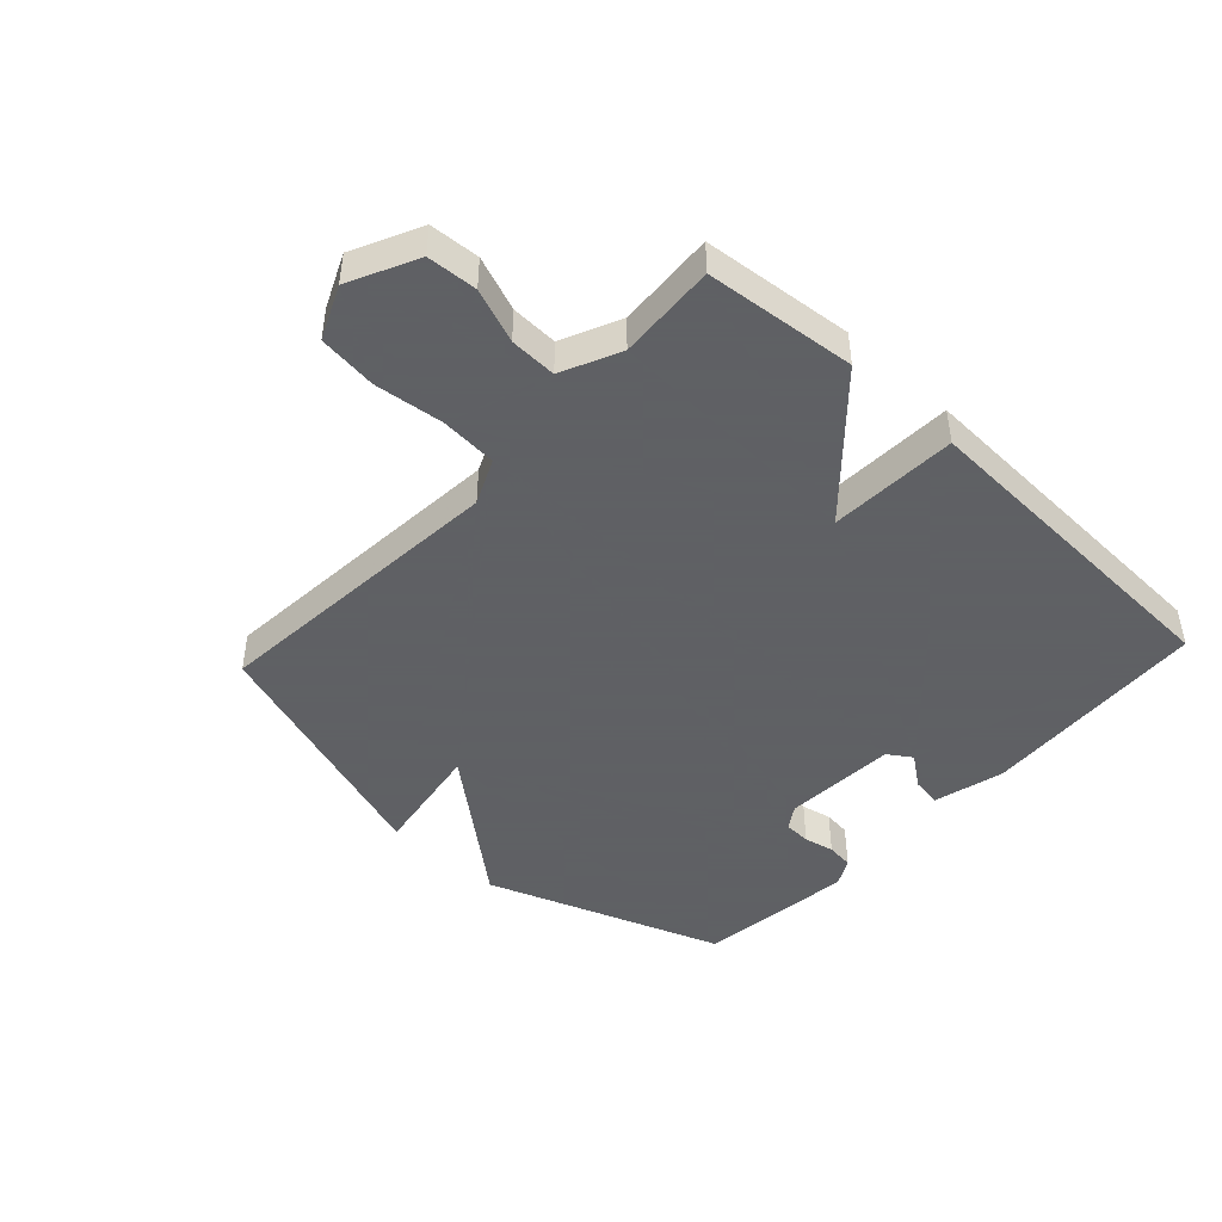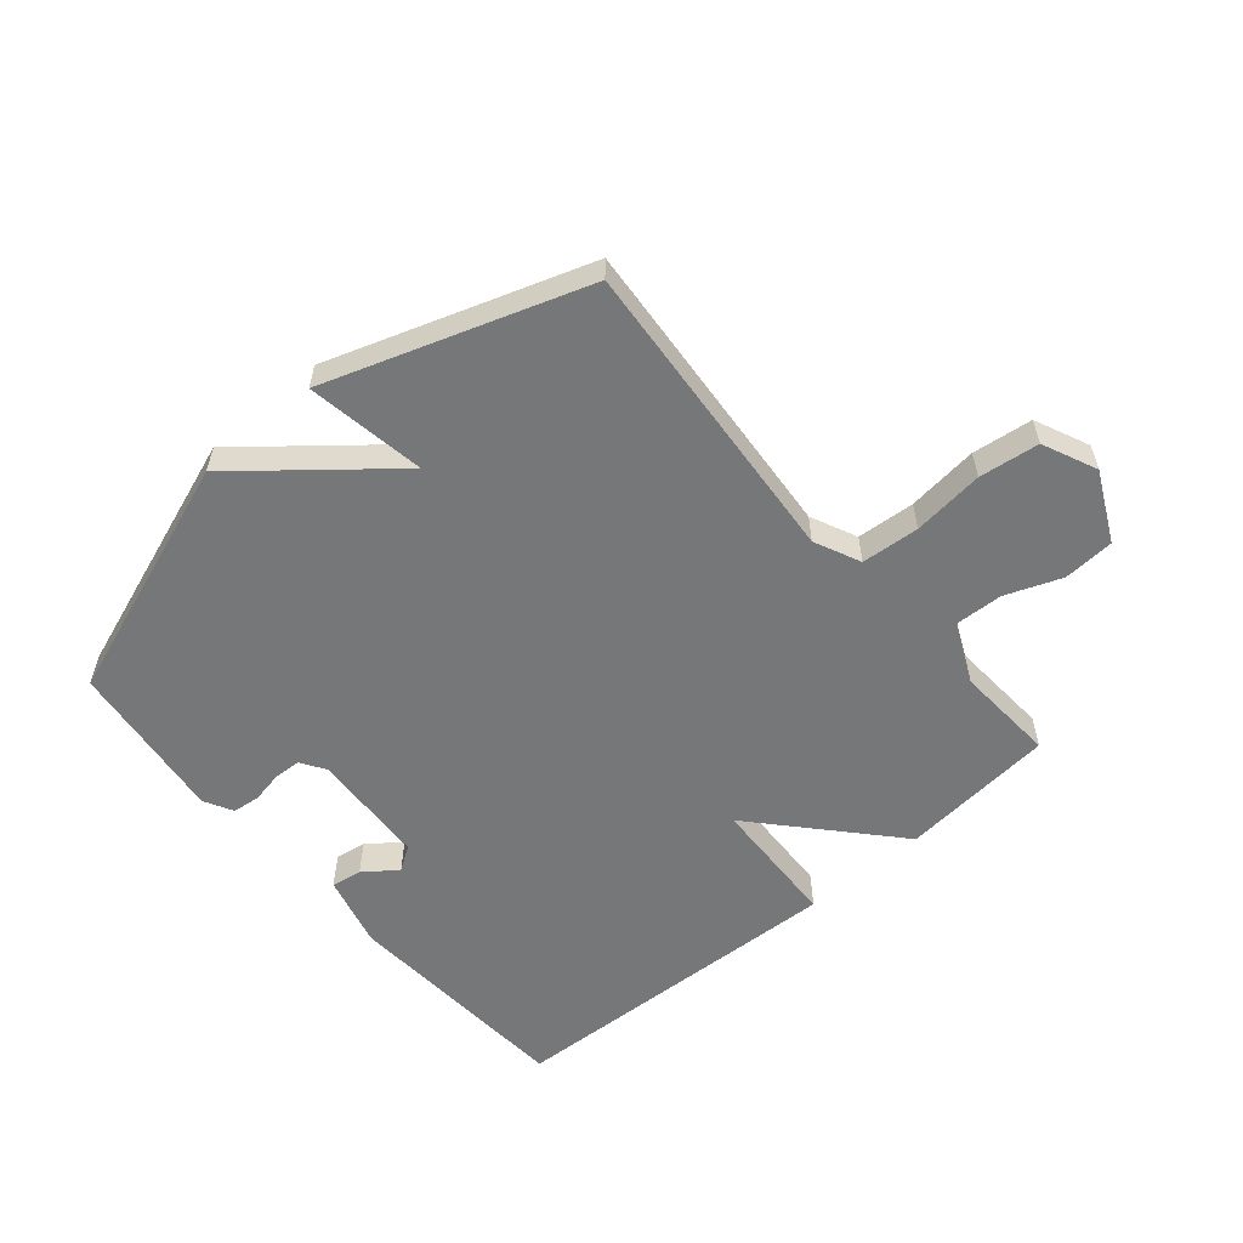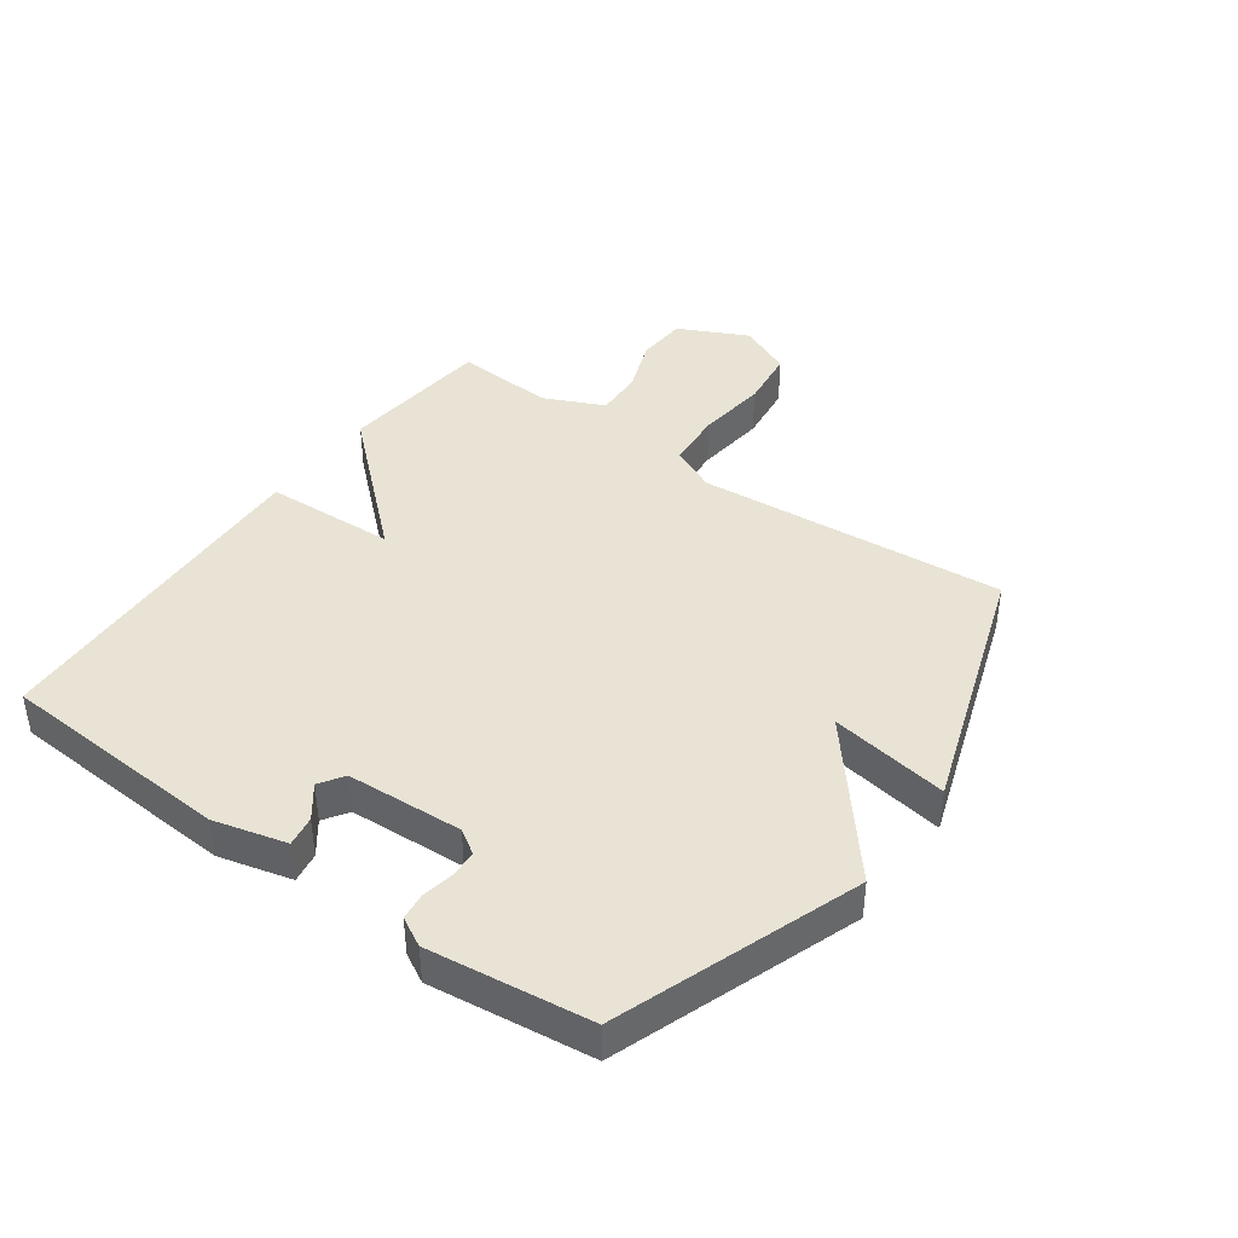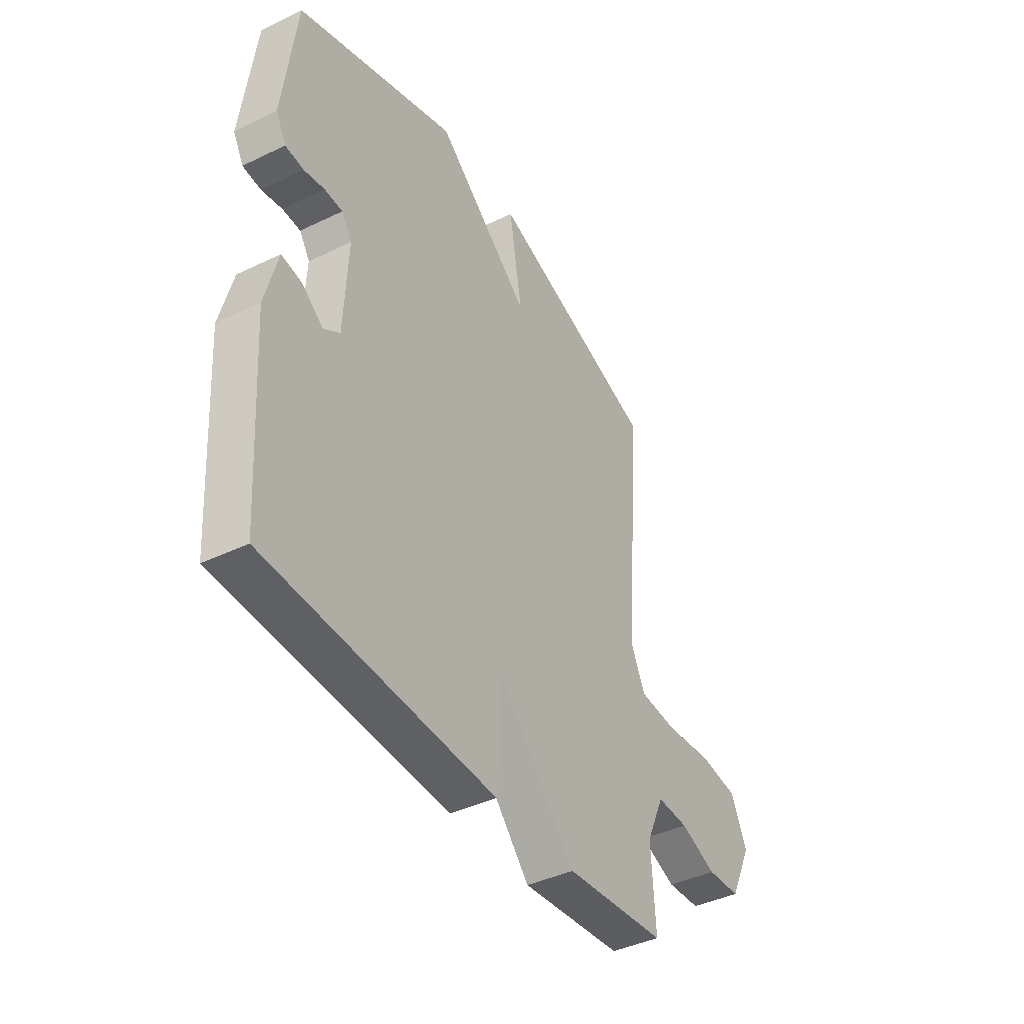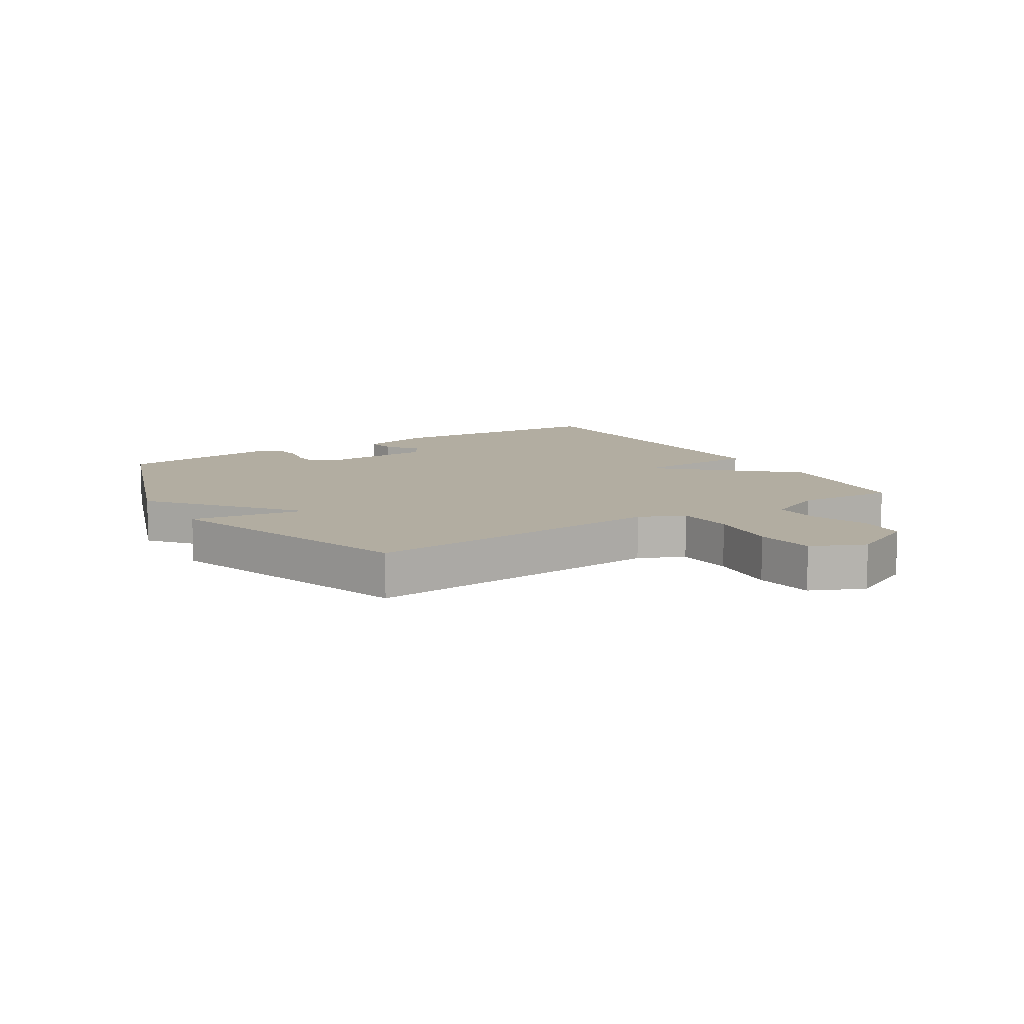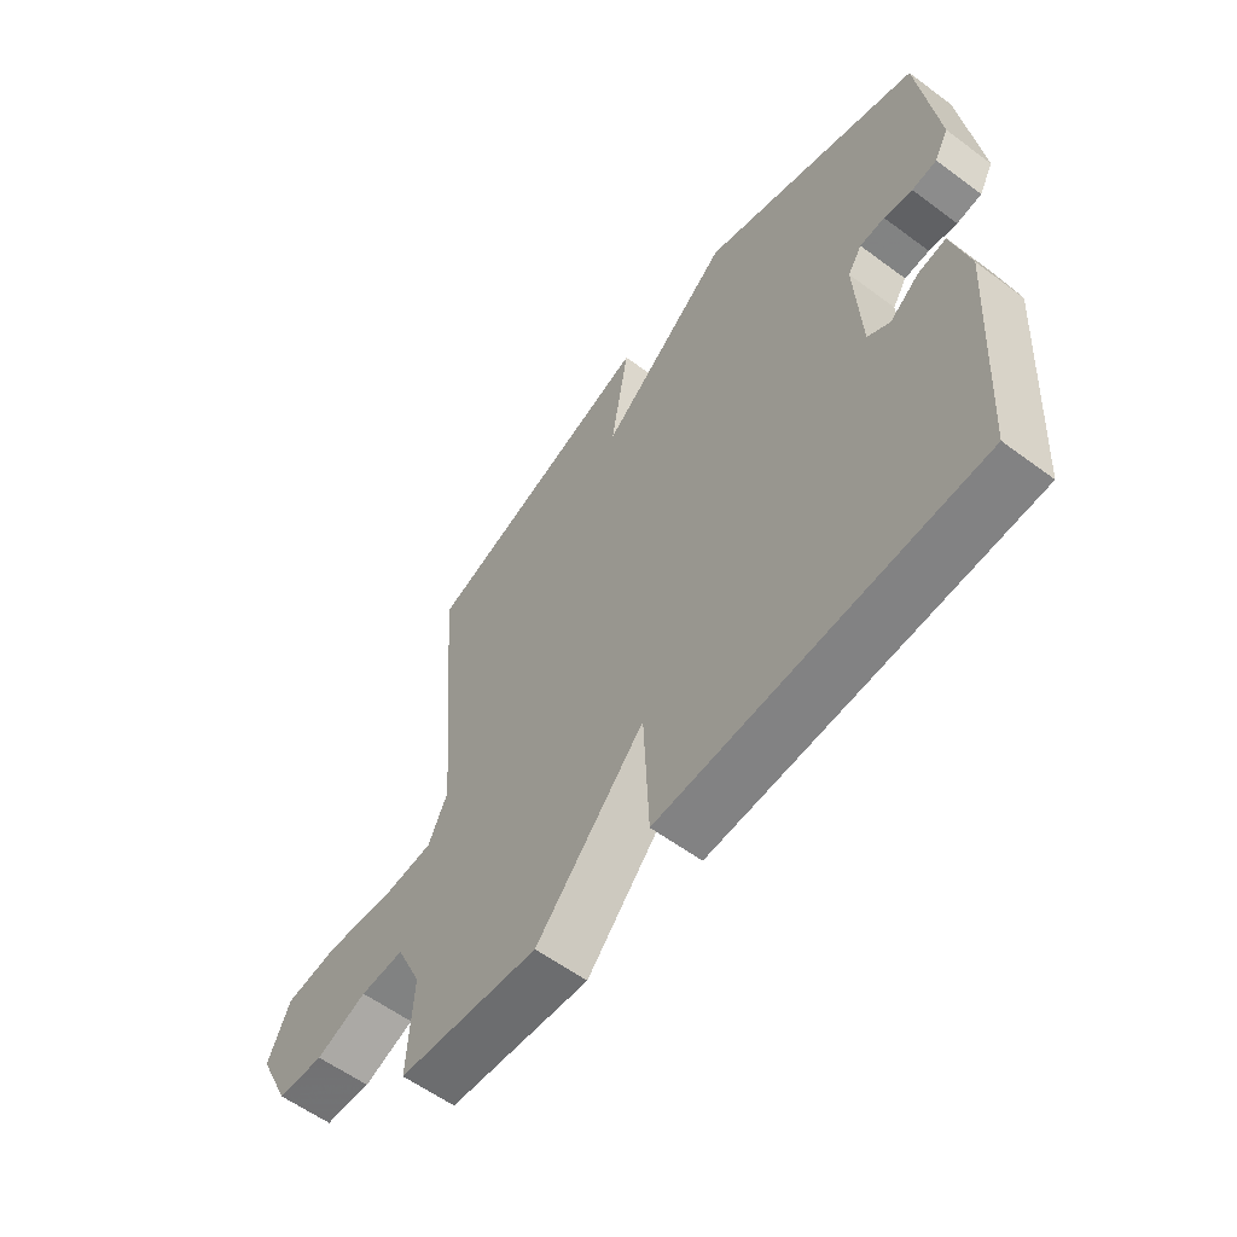
<metadata>
{"format":"obj","ext":"obj","renderer":"f3d","projection":"perspective","resolution":1024,"background":"white","views":[{"elev":-45.3,"azim":137.2,"up":"+Y"},{"elev":-57.0,"azim":40.4,"up":"+Y"},{"elev":41.1,"azim":-54.3,"up":"+Y"},{"elev":-41.3,"azim":-59.6,"up":"+Z"},{"elev":10.5,"azim":58.1,"up":"+Y"},{"elev":-58.7,"azim":-127.4,"up":"+Z"}]}
</metadata>
<code>
v 0.5 0.07 0.5
v 0.46 0.07 0.003
v 0.494 0.07 -0.071
v 0.587 0.07 -0.078
v 0.701 0.07 -0.065
v 0.797 0.07 -0.077
v 0.836 0.07 -0.164
v 0.782 0.07 -0.275
v 0.7 0.07 -0.28
v 0.611 0.07 -0.246
v 0.534 0.07 -0.243
v 0.49 0.07 -0.339
v 0.5 0.07 -0.5
v 0.253 0.07 -0.524
v 0.062 0.07 -0.313
v 0.053 0.07 -0.524
v -0.5 0.07 -0.5
v -0.524 0.07 -0.124
v -0.494 0.07 -0.007
v -0.445 0.07 -0.015
v -0.393 0.07 -0.054
v -0.354 0.07 -0.028
v -0.344 0.07 0.159
v -0.369 0.07 0.198
v -0.413 0.07 0.2
v -0.463 0.07 0.19
v -0.507 0.07 0.195
v -0.532 0.07 0.241
v -0.5 0.07 0.5
v -0.112 0.07 0.639
v 0.119 0.07 0.449
v 0.088 0.07 0.639
v 0.5 0 0.5
v 0.46 0 0.003
v 0.494 0 -0.071
v 0.587 0 -0.078
v 0.701 0 -0.065
v 0.797 0 -0.077
v 0.836 0 -0.164
v 0.782 0 -0.275
v 0.7 0 -0.28
v 0.611 0 -0.246
v 0.534 0 -0.243
v 0.49 0 -0.339
v 0.5 0 -0.5
v 0.253 0 -0.524
v 0.062 0 -0.313
v 0.053 0 -0.524
v -0.5 0 -0.5
v -0.524 0 -0.124
v -0.494 0 -0.007
v -0.445 0 -0.015
v -0.393 0 -0.054
v -0.354 0 -0.028
v -0.344 0 0.159
v -0.369 0 0.198
v -0.413 0 0.2
v -0.463 0 0.19
v -0.507 0 0.195
v -0.532 0 0.241
v -0.5 0 0.5
v -0.112 0 0.639
v 0.119 0 0.449
v 0.088 0 0.639
f 31 32 1 2
f 29 30 31
f 28 29 31
f 27 28 31
f 26 27 31
f 25 26 31
f 24 25 31
f 31 2 3
f 24 31 3
f 23 24 3
f 22 23 3
f 21 22 3 4
f 19 20 21
f 18 19 21
f 17 18 21
f 16 17 21
f 15 16 21
f 15 21 4
f 12 13 14 15
f 11 12 15 4
f 5 6 7
f 4 5 7
f 11 4 7
f 10 11 7
f 7 8 9 10
f 34 33 64 63
f 63 62 61
f 63 61 60
f 63 60 59
f 63 59 58
f 63 58 57
f 63 57 56
f 35 34 63
f 35 63 56
f 35 56 55
f 35 55 54
f 36 35 54 53
f 53 52 51
f 53 51 50
f 53 50 49
f 53 49 48
f 53 48 47
f 36 53 47
f 47 46 45 44
f 36 47 44 43
f 39 38 37
f 39 37 36
f 39 36 43
f 39 43 42
f 42 41 40 39
f 1 33 34 2
f 2 34 35 3
f 3 35 36 4
f 4 36 37 5
f 5 37 38 6
f 6 38 39 7
f 7 39 40 8
f 8 40 41 9
f 9 41 42 10
f 10 42 43 11
f 11 43 44 12
f 12 44 45 13
f 13 45 46 14
f 14 46 47 15
f 15 47 48 16
f 16 48 49 17
f 17 49 50 18
f 18 50 51 19
f 19 51 52 20
f 20 52 53 21
f 21 53 54 22
f 22 54 55 23
f 23 55 56 24
f 24 56 57 25
f 25 57 58 26
f 26 58 59 27
f 27 59 60 28
f 28 60 61 29
f 29 61 62 30
f 30 62 63 31
f 31 63 64 32
f 32 64 33 1

</code>
